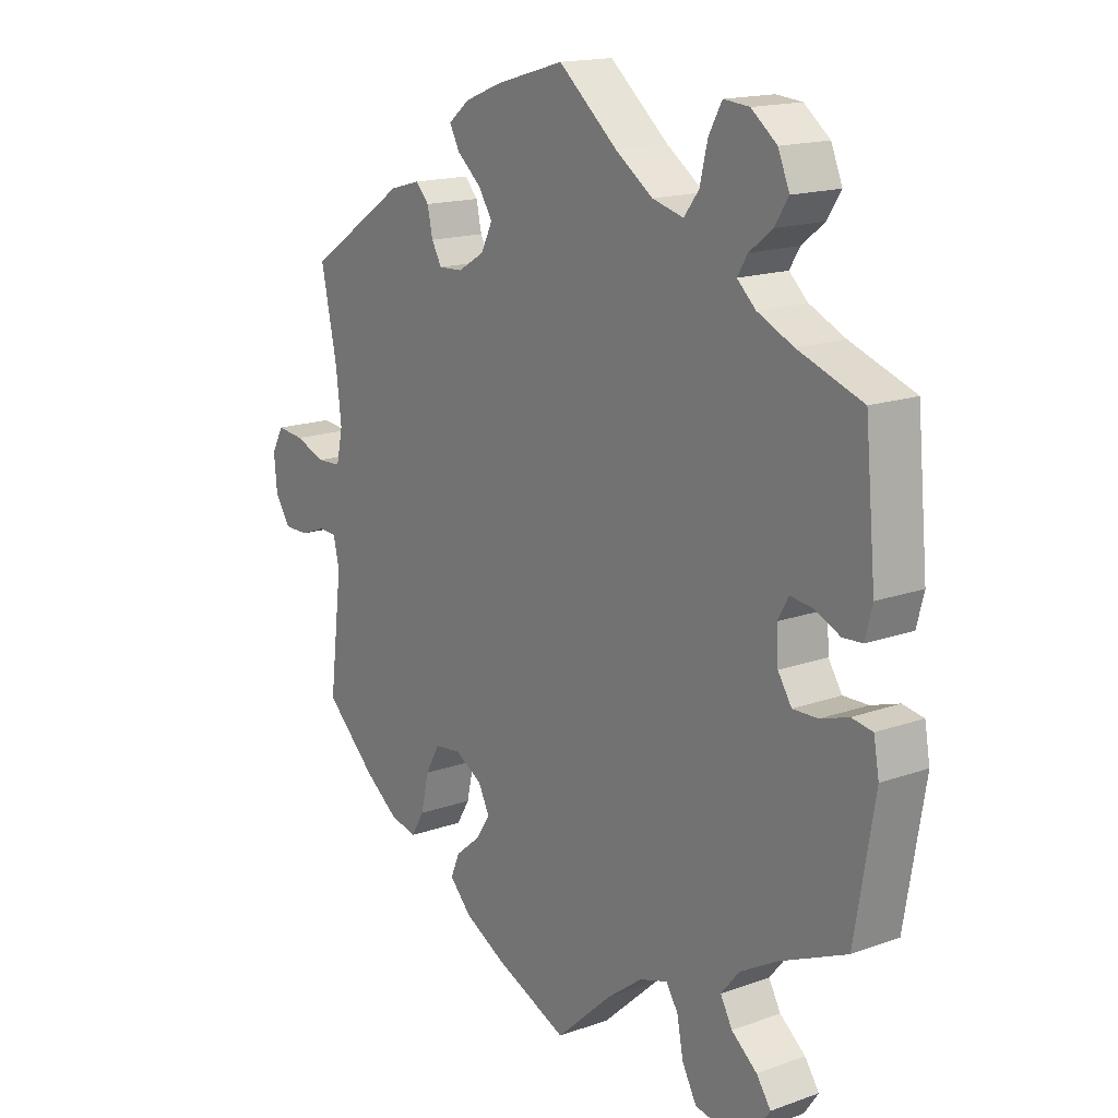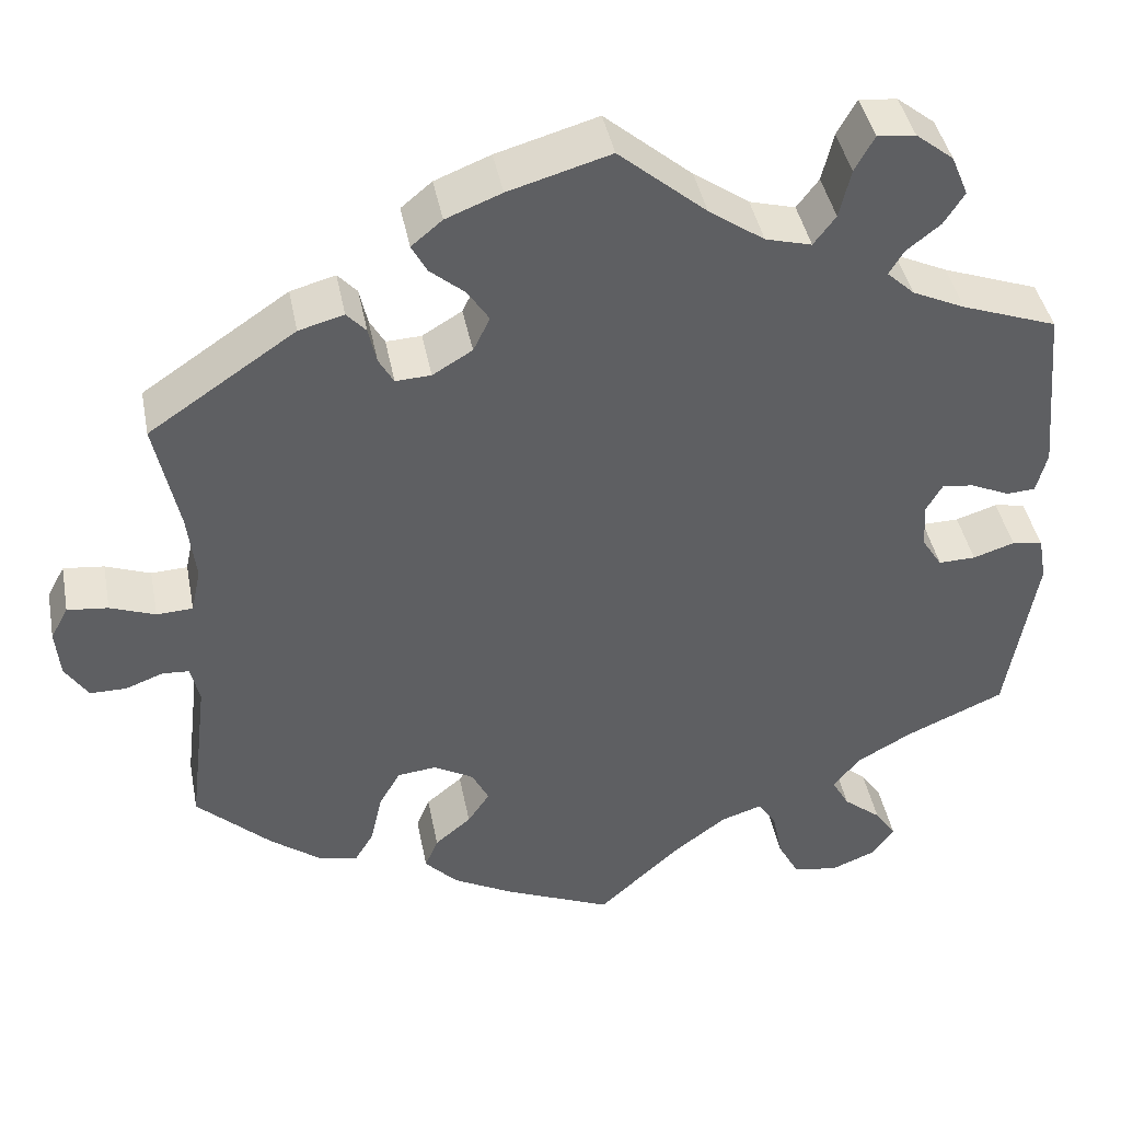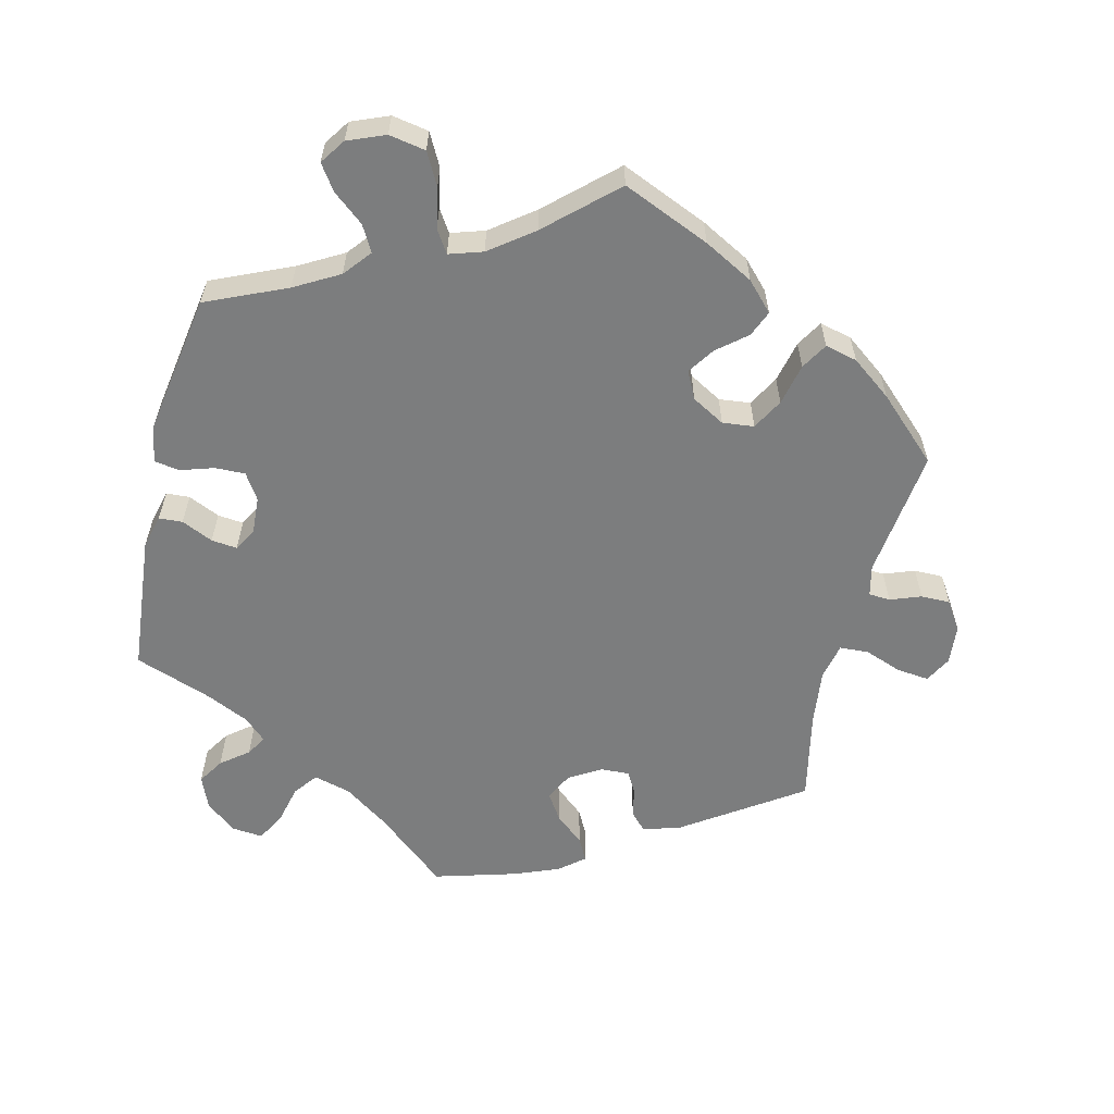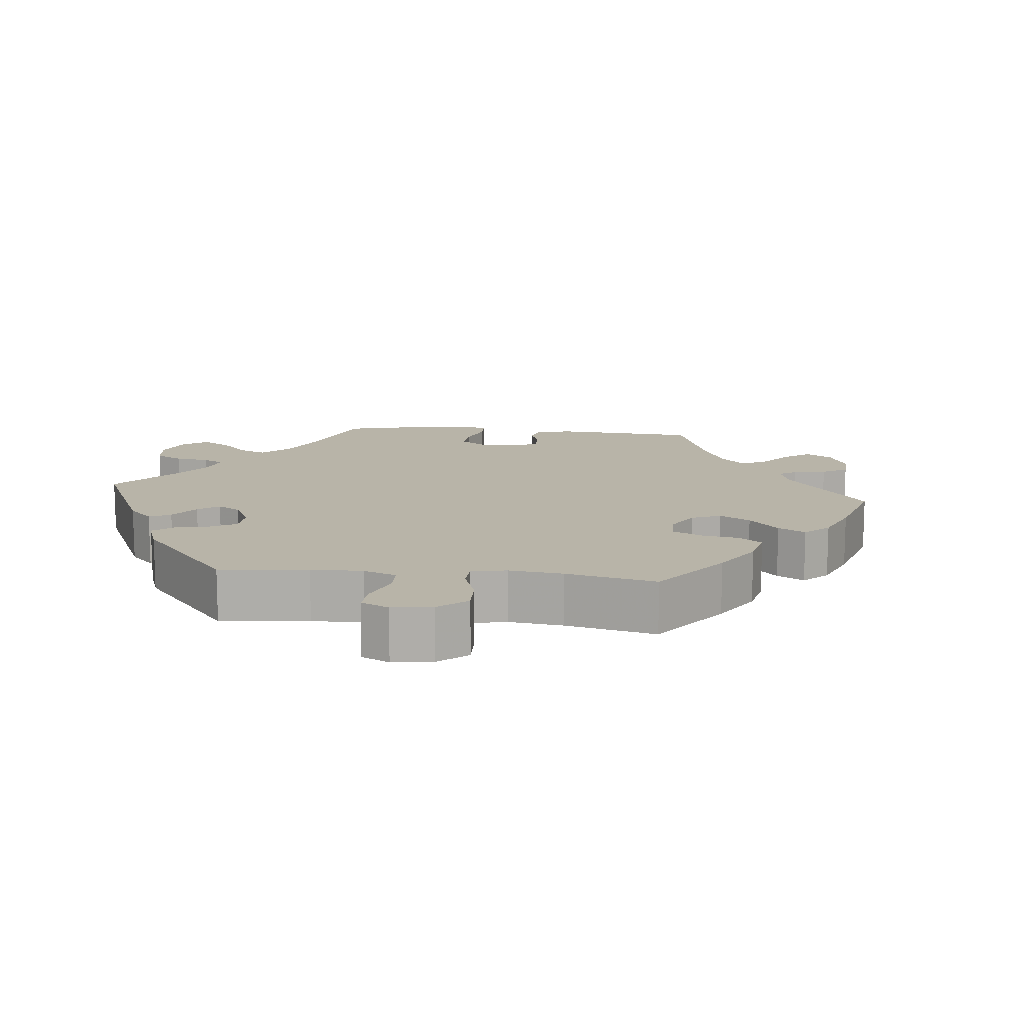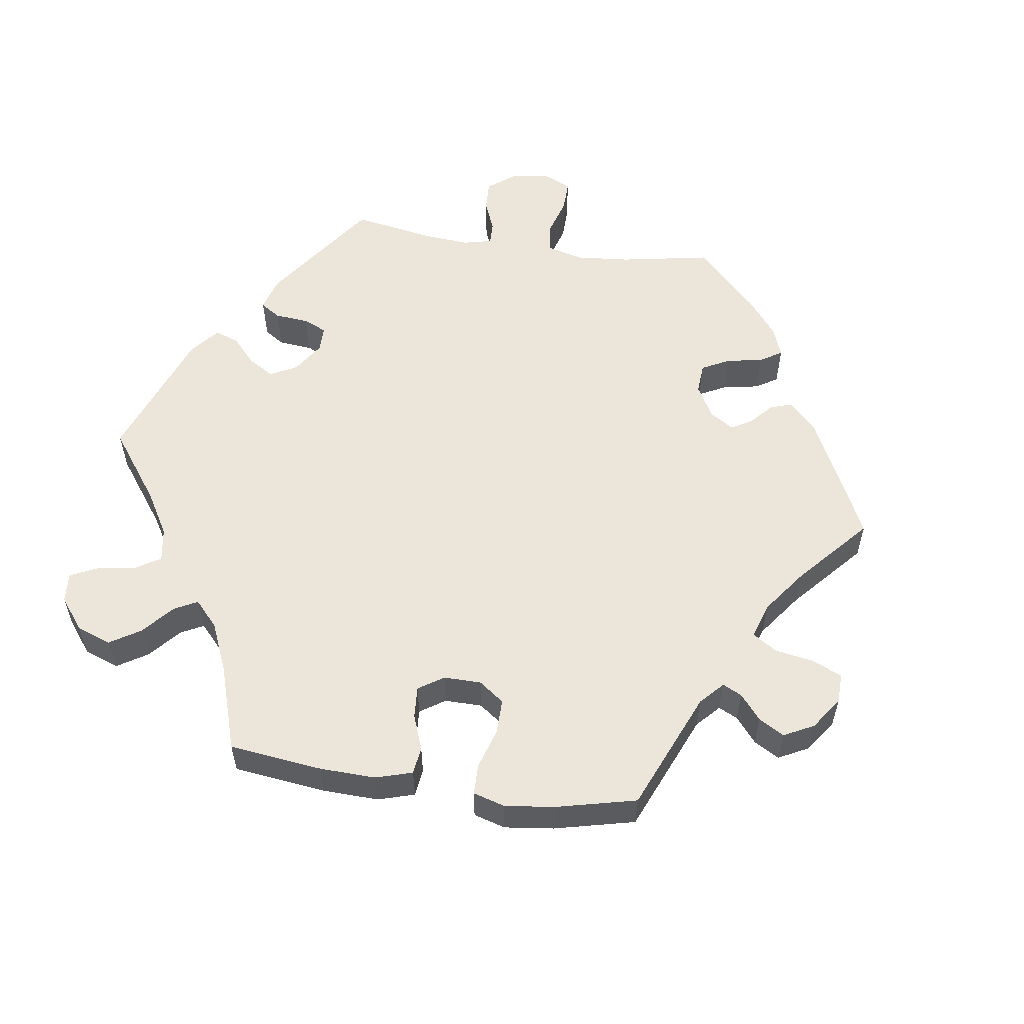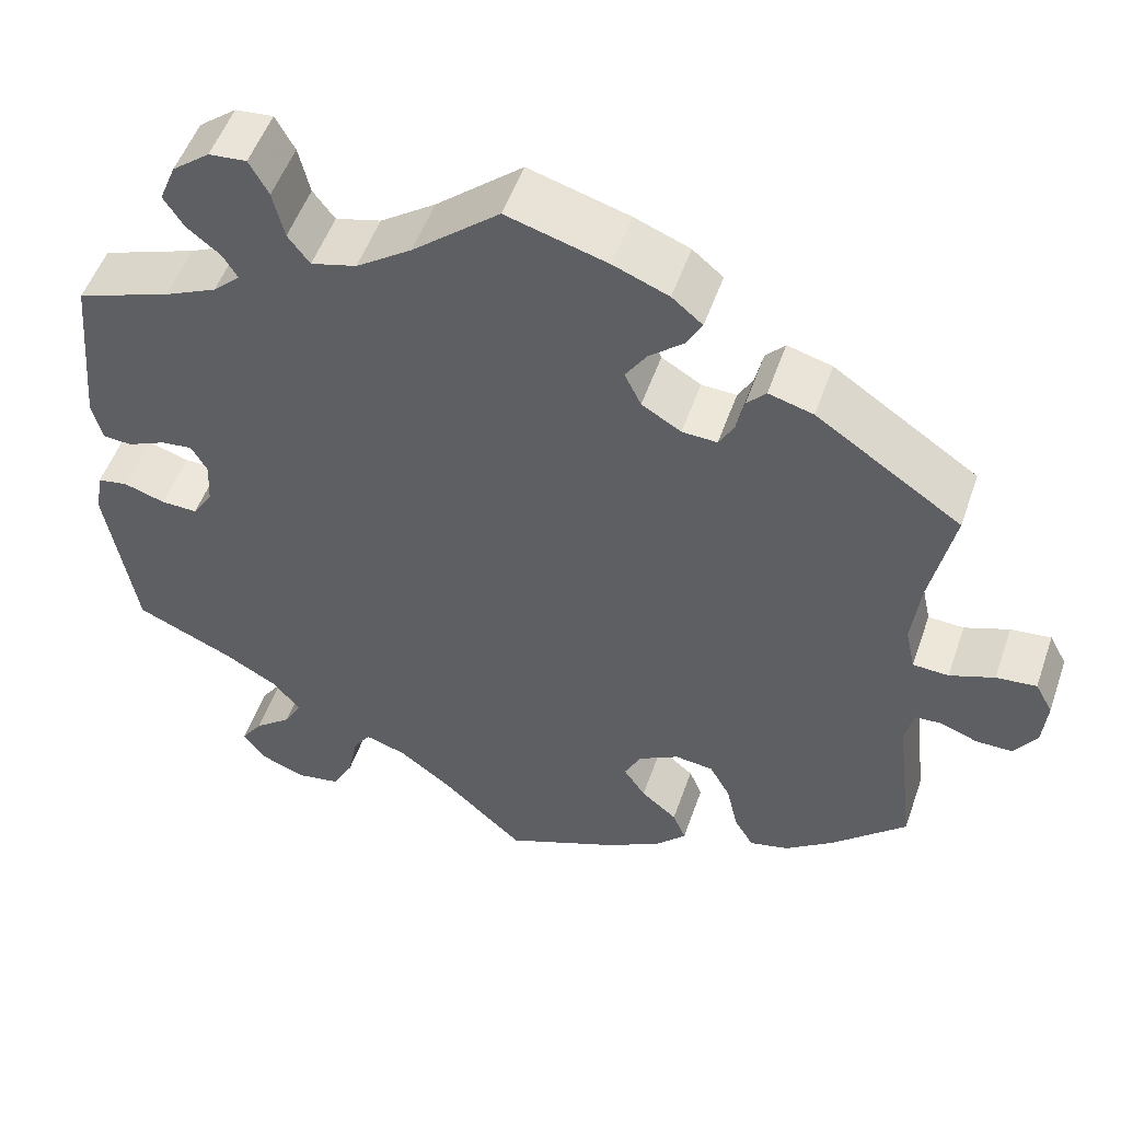
<metadata>
{"format":"obj","ext":"obj","renderer":"f3d","projection":"perspective","resolution":1024,"background":"white","views":[{"elev":16.2,"azim":53.5,"up":"+Z"},{"elev":42.1,"azim":-10.9,"up":"+Z"},{"elev":-59.0,"azim":166.4,"up":"+Y"},{"elev":13.0,"azim":156.1,"up":"+Y"},{"elev":56.3,"azim":-141.7,"up":"+Y"},{"elev":51.9,"azim":-161.0,"up":"+Z"}]}
</metadata>
<code>
v 0.518 0.07 0.095
v 0.506 0.07 0.048
v 0.473 0.07 0.046
v 0.429 0.07 0.066
v 0.393 0.07 0.07
v 0.375 0.07 0.038
v 0.378 0.07 -0.014
v 0.401 0.07 -0.05
v 0.443 0.07 -0.049
v 0.49 0.07 -0.034
v 0.525 0.07 -0.04
v 0.534 0.07 -0.091
v 0.501 0.07 -0.289
v 0.389 0.07 -0.338
v 0.327 0.07 -0.373
v 0.296 0.07 -0.411
v 0.316 0.07 -0.447
v 0.359 0.07 -0.482
v 0.383 0.07 -0.517
v 0.359 0.07 -0.552
v 0.307 0.07 -0.573
v 0.256 0.07 -0.564
v 0.232 0.07 -0.519
v 0.221 0.07 -0.463
v 0.201 0.07 -0.432
v 0.154 0.07 -0.447
v 0.094 0.07 -0.492
v 0 0.07 -0.578
v -0.122 0.07 -0.526
v -0.191 0.07 -0.489
v -0.228 0.07 -0.45
v -0.213 0.07 -0.414
v -0.172 0.07 -0.38
v -0.147 0.07 -0.343
v -0.166 0.07 -0.305
v -0.212 0.07 -0.279
v -0.256 0.07 -0.284
v -0.28 0.07 -0.327
v -0.293 0.07 -0.385
v -0.315 0.07 -0.422
v -0.36 0.07 -0.411
v -0.416 0.07 -0.369
v -0.501 0.07 -0.289
v -0.479 0.07 -0.108
v -0.489 0.07 -0.065
v -0.519 0.07 -0.063
v -0.562 0.07 -0.079
v -0.603 0.07 -0.079
v -0.629 0.07 -0.039
v -0.634 0.07 0.016
v -0.614 0.07 0.053
v -0.568 0.07 0.048
v -0.517 0.07 0.029
v -0.476 0.07 0.031
v -0.465 0.07 0.082
v -0.474 0.07 0.159
v -0.501 0.07 0.288
v -0.335 0.07 0.4
v -0.284 0.07 0.414
v -0.262 0.07 0.39
v -0.253 0.07 0.349
v -0.236 0.07 0.319
v -0.196 0.07 0.321
v -0.151 0.07 0.348
v -0.132 0.07 0.387
v -0.156 0.07 0.424
v -0.196 0.07 0.458
v -0.213 0.07 0.49
v -0.178 0.07 0.519
v -0.115 0.07 0.544
v 0 0.07 0.577
v 0.099 0.07 0.493
v 0.162 0.07 0.449
v 0.214 0.07 0.435
v 0.239 0.07 0.468
v 0.252 0.07 0.523
v 0.274 0.07 0.563
v 0.317 0.07 0.559
v 0.36 0.07 0.525
v 0.379 0.07 0.479
v 0.356 0.07 0.443
v 0.318 0.07 0.413
v 0.301 0.07 0.385
v 0.332 0.07 0.356
v 0.392 0.07 0.328
v 0.5 0.07 0.289
v 0.518 0 0.095
v 0.506 0 0.048
v 0.473 0 0.046
v 0.429 0 0.066
v 0.393 0 0.07
v 0.375 0 0.038
v 0.378 0 -0.014
v 0.401 0 -0.05
v 0.443 0 -0.049
v 0.49 0 -0.034
v 0.525 0 -0.04
v 0.534 0 -0.091
v 0.501 0 -0.289
v 0.389 0 -0.338
v 0.327 0 -0.373
v 0.296 0 -0.411
v 0.316 0 -0.447
v 0.359 0 -0.482
v 0.383 0 -0.517
v 0.359 0 -0.552
v 0.307 0 -0.573
v 0.256 0 -0.564
v 0.232 0 -0.519
v 0.221 0 -0.463
v 0.201 0 -0.432
v 0.154 0 -0.447
v 0.094 0 -0.492
v 0 0 -0.578
v -0.122 0 -0.526
v -0.191 0 -0.489
v -0.228 0 -0.45
v -0.213 0 -0.414
v -0.172 0 -0.38
v -0.147 0 -0.343
v -0.166 0 -0.305
v -0.212 0 -0.279
v -0.256 0 -0.284
v -0.28 0 -0.327
v -0.293 0 -0.385
v -0.315 0 -0.422
v -0.36 0 -0.411
v -0.416 0 -0.369
v -0.501 0 -0.289
v -0.479 0 -0.108
v -0.489 0 -0.065
v -0.519 0 -0.063
v -0.562 0 -0.079
v -0.603 0 -0.079
v -0.629 0 -0.039
v -0.634 0 0.016
v -0.614 0 0.053
v -0.568 0 0.048
v -0.517 0 0.029
v -0.476 0 0.031
v -0.465 0 0.082
v -0.474 0 0.159
v -0.501 0 0.288
v -0.335 0 0.4
v -0.284 0 0.414
v -0.262 0 0.39
v -0.253 0 0.349
v -0.236 0 0.319
v -0.196 0 0.321
v -0.151 0 0.348
v -0.132 0 0.387
v -0.156 0 0.424
v -0.196 0 0.458
v -0.213 0 0.49
v -0.178 0 0.519
v -0.115 0 0.544
v 0 0 0.577
v 0.099 0 0.493
v 0.162 0 0.449
v 0.214 0 0.435
v 0.239 0 0.468
v 0.252 0 0.523
v 0.274 0 0.563
v 0.317 0 0.559
v 0.36 0 0.525
v 0.379 0 0.479
v 0.356 0 0.443
v 0.318 0 0.413
v 0.301 0 0.385
v 0.332 0 0.356
v 0.392 0 0.328
v 0.5 0 0.289
f 85 86 1 2
f 84 85 2 3
f 83 84 3 4
f 79 80 81 82
f 79 82 83
f 78 79 83
f 75 76 77 78
f 74 75 78 83
f 73 74 83 4
f 69 70 71 72
f 66 67 68 69
f 65 66 69 72
f 64 65 72 73
f 58 59 60 61
f 56 57 58 61
f 55 56 61 62
f 54 55 62 63
f 50 51 52 53
f 50 53 54
f 49 50 54
f 46 47 48 49
f 45 46 49 54
f 44 45 54 63
f 38 39 40 41
f 37 38 41 42
f 30 31 32 33
f 30 33 34
f 27 28 29 30
f 26 27 30 34
f 25 26 34 35
f 21 22 23 24
f 21 24 25
f 20 21 25
f 17 18 19 20
f 16 17 20 25
f 15 16 25 35
f 11 12 13 14
f 9 10 11 14
f 8 9 14 15
f 7 8 15 35
f 64 73 4 5
f 63 64 5 6
f 37 42 43 44
f 36 37 44 63
f 35 36 63
f 6 7 35 63
f 88 87 172 171
f 89 88 171 170
f 90 89 170 169
f 168 167 166 165
f 169 168 165
f 169 165 164
f 164 163 162 161
f 169 164 161 160
f 90 169 160 159
f 158 157 156 155
f 155 154 153 152
f 158 155 152 151
f 159 158 151 150
f 147 146 145 144
f 147 144 143 142
f 148 147 142 141
f 149 148 141 140
f 139 138 137 136
f 140 139 136
f 140 136 135
f 135 134 133 132
f 140 135 132 131
f 149 140 131 130
f 127 126 125 124
f 128 127 124 123
f 119 118 117 116
f 120 119 116
f 116 115 114 113
f 120 116 113 112
f 121 120 112 111
f 110 109 108 107
f 111 110 107
f 111 107 106
f 106 105 104 103
f 111 106 103 102
f 121 111 102 101
f 100 99 98 97
f 100 97 96 95
f 101 100 95 94
f 121 101 94 93
f 91 90 159 150
f 92 91 150 149
f 130 129 128 123
f 149 130 123 122
f 149 122 121
f 149 121 93 92
f 1 87 88 2
f 2 88 89 3
f 3 89 90 4
f 4 90 91 5
f 5 91 92 6
f 6 92 93 7
f 7 93 94 8
f 8 94 95 9
f 9 95 96 10
f 10 96 97 11
f 11 97 98 12
f 12 98 99 13
f 13 99 100 14
f 14 100 101 15
f 15 101 102 16
f 16 102 103 17
f 17 103 104 18
f 18 104 105 19
f 19 105 106 20
f 20 106 107 21
f 21 107 108 22
f 22 108 109 23
f 23 109 110 24
f 24 110 111 25
f 25 111 112 26
f 26 112 113 27
f 27 113 114 28
f 28 114 115 29
f 29 115 116 30
f 30 116 117 31
f 31 117 118 32
f 32 118 119 33
f 33 119 120 34
f 34 120 121 35
f 35 121 122 36
f 36 122 123 37
f 37 123 124 38
f 38 124 125 39
f 39 125 126 40
f 40 126 127 41
f 41 127 128 42
f 42 128 129 43
f 43 129 130 44
f 44 130 131 45
f 45 131 132 46
f 46 132 133 47
f 47 133 134 48
f 48 134 135 49
f 49 135 136 50
f 50 136 137 51
f 51 137 138 52
f 52 138 139 53
f 53 139 140 54
f 54 140 141 55
f 55 141 142 56
f 56 142 143 57
f 57 143 144 58
f 58 144 145 59
f 59 145 146 60
f 60 146 147 61
f 61 147 148 62
f 62 148 149 63
f 63 149 150 64
f 64 150 151 65
f 65 151 152 66
f 66 152 153 67
f 67 153 154 68
f 68 154 155 69
f 69 155 156 70
f 70 156 157 71
f 71 157 158 72
f 72 158 159 73
f 73 159 160 74
f 74 160 161 75
f 75 161 162 76
f 76 162 163 77
f 77 163 164 78
f 78 164 165 79
f 79 165 166 80
f 80 166 167 81
f 81 167 168 82
f 82 168 169 83
f 83 169 170 84
f 84 170 171 85
f 85 171 172 86
f 86 172 87 1

</code>
